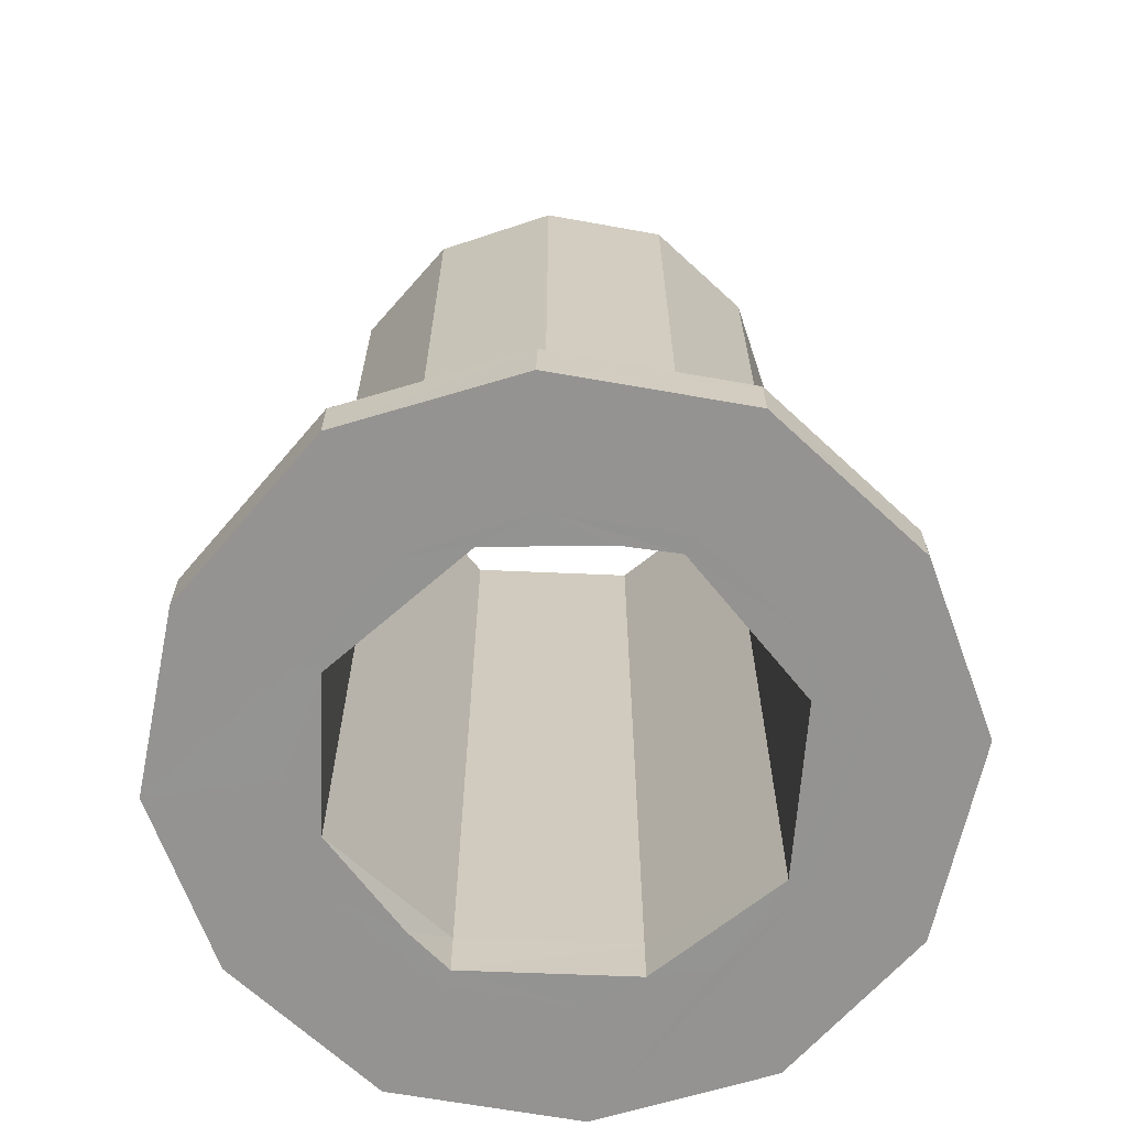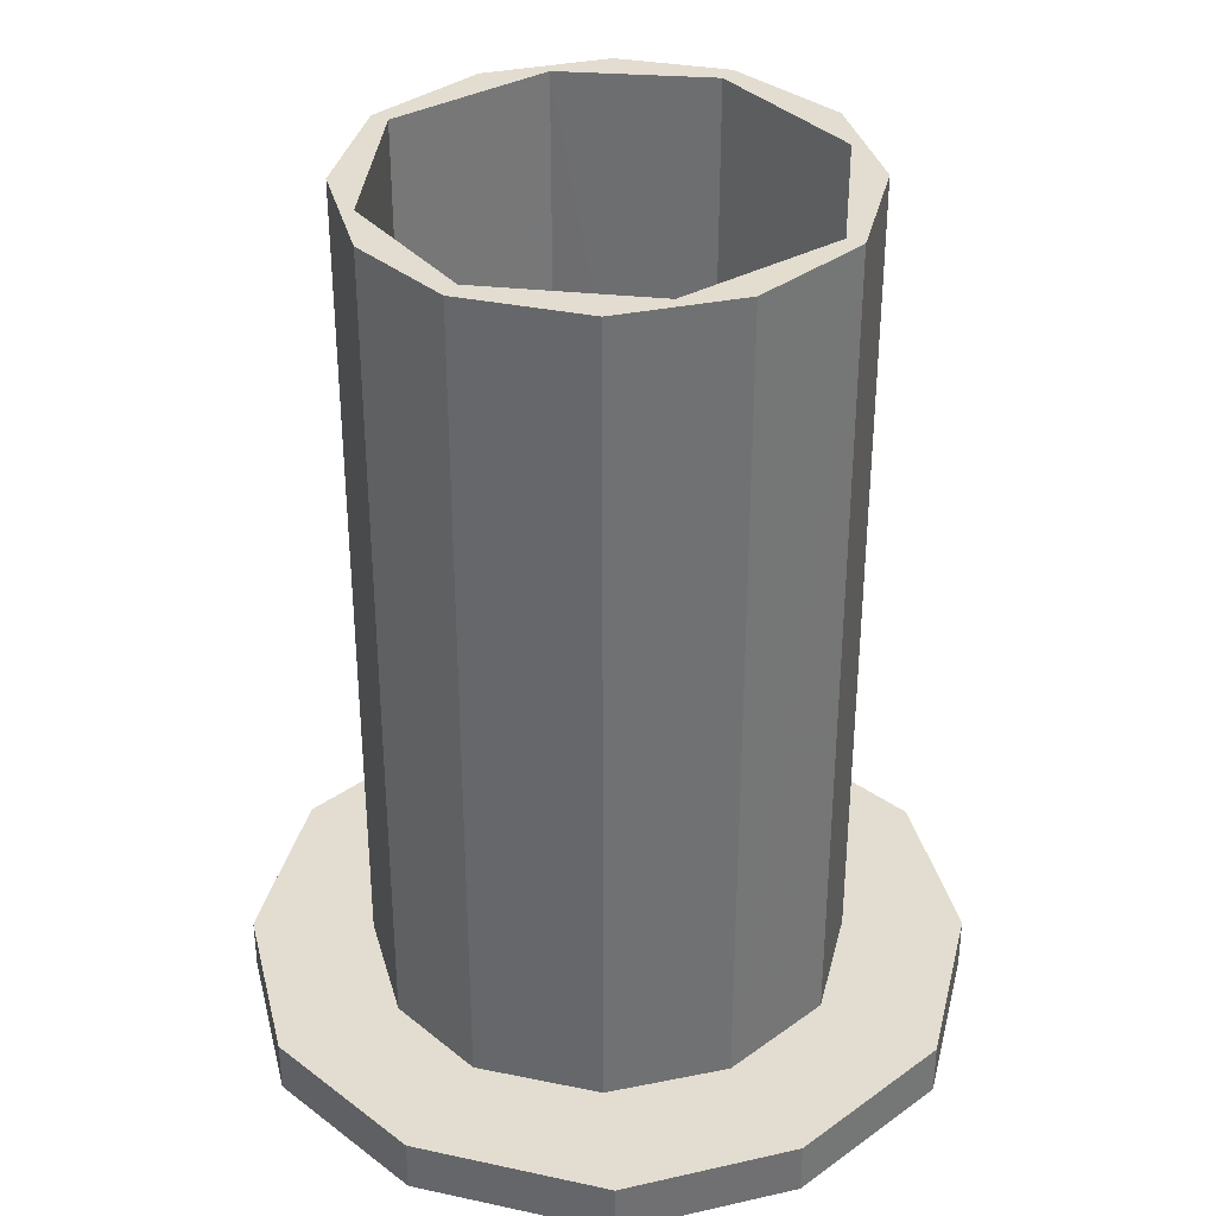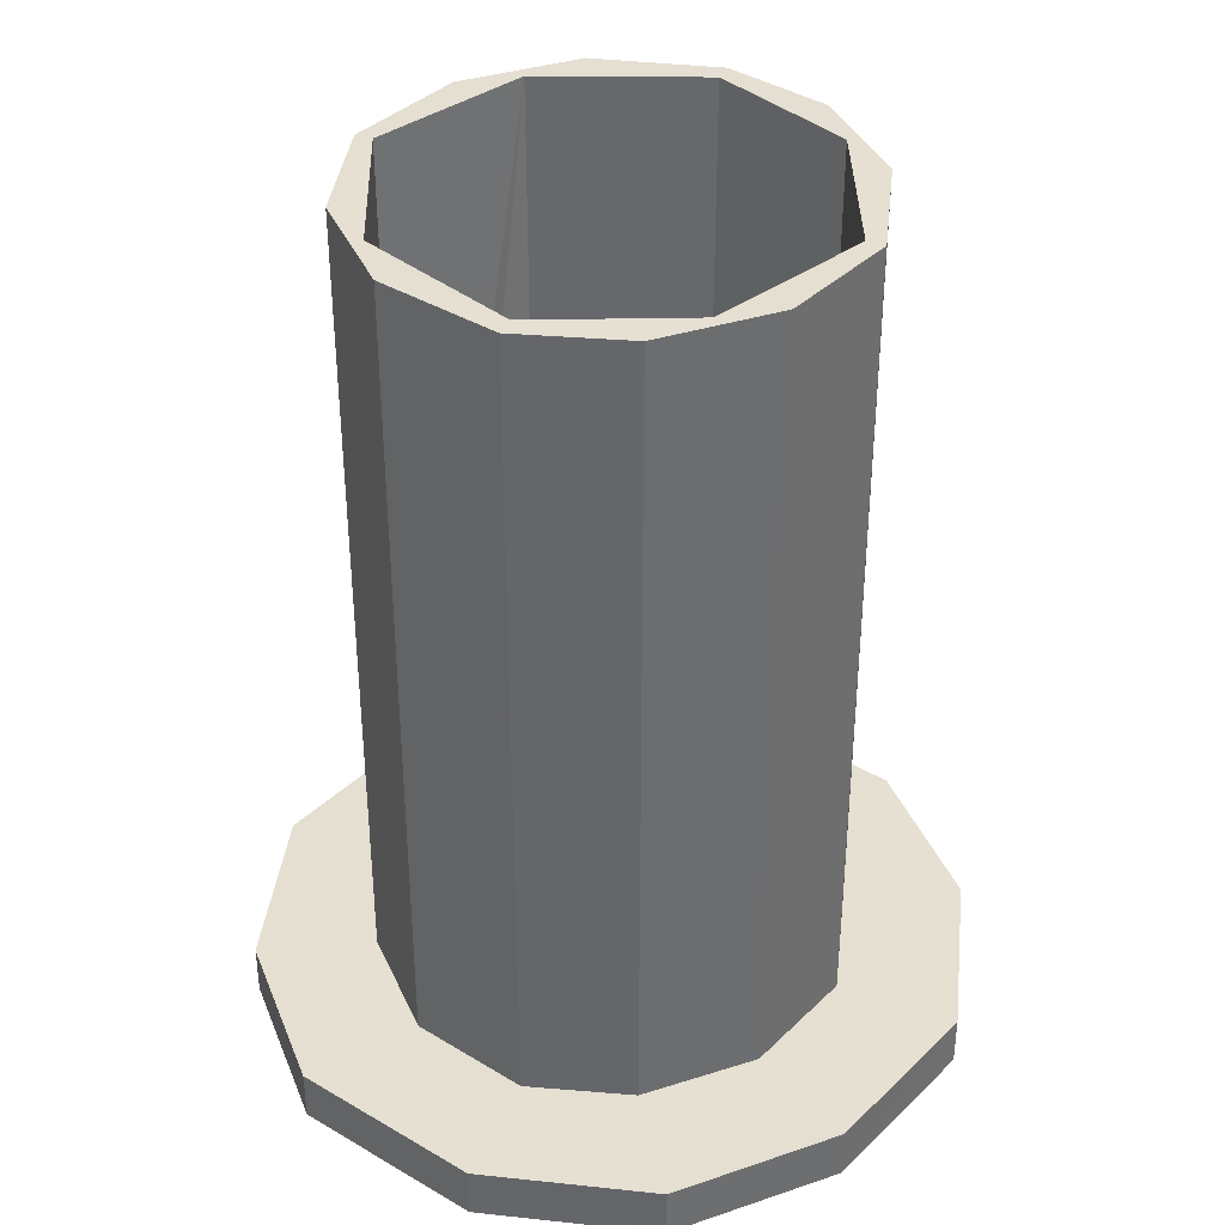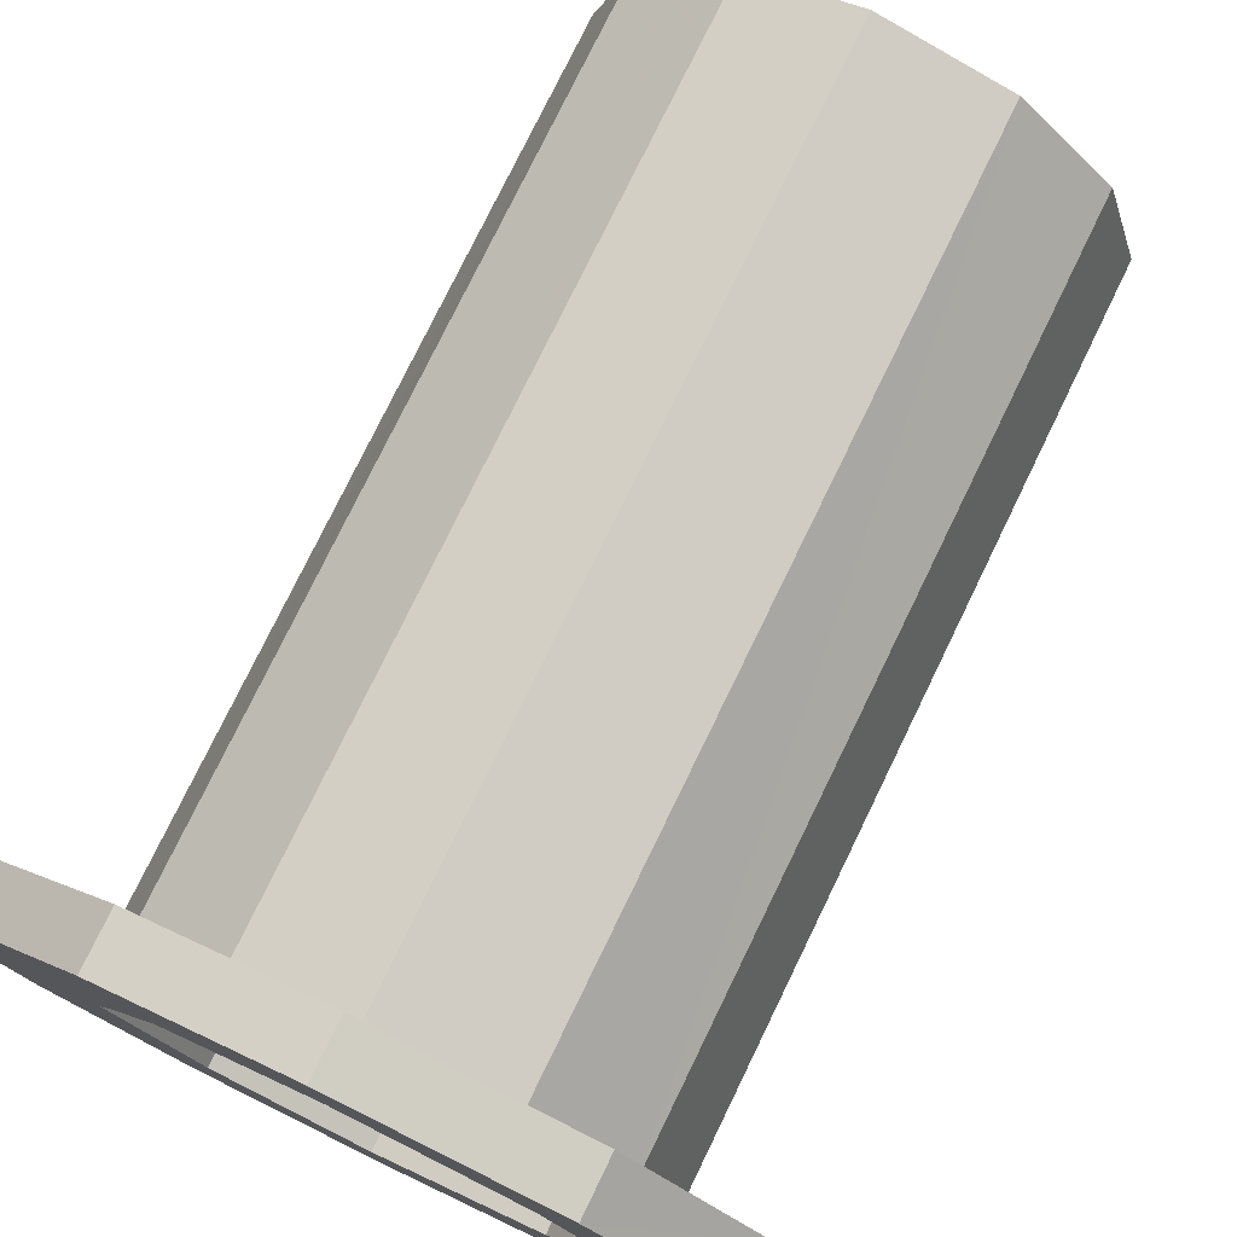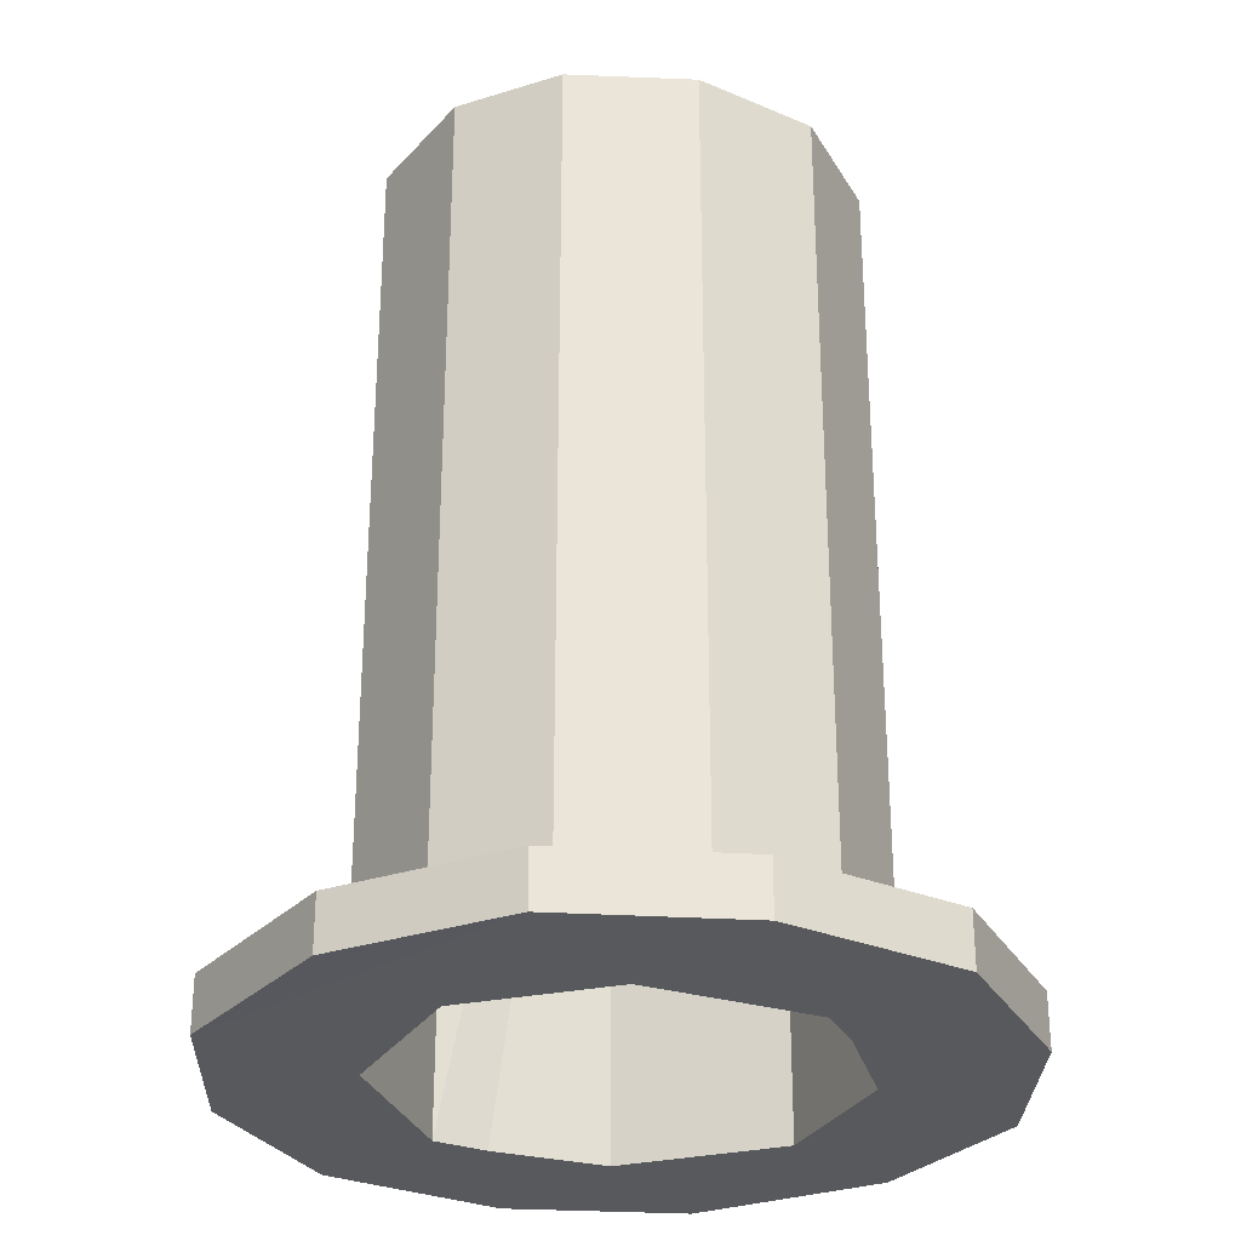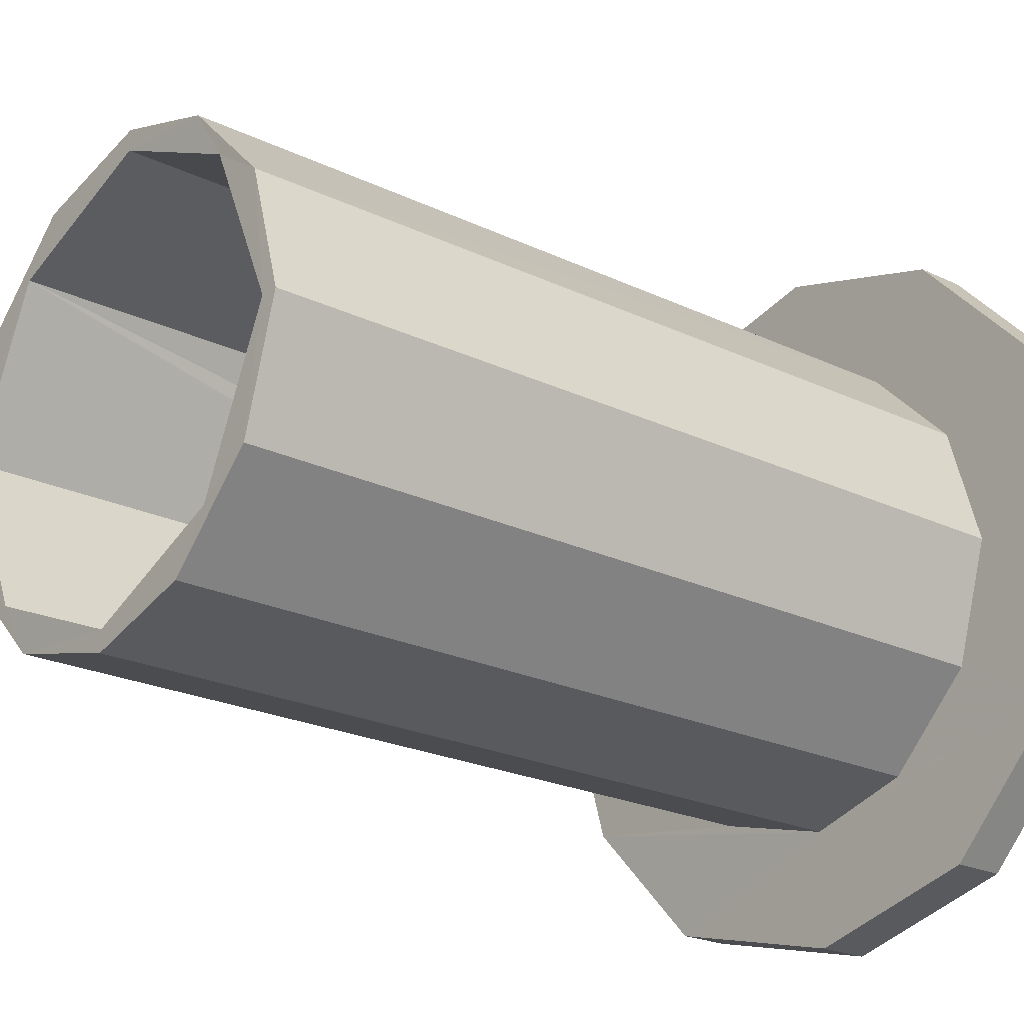
<metadata>
{"format":"obj","ext":"obj","renderer":"f3d","projection":"perspective","resolution":1024,"background":"white","views":[{"elev":-66.8,"azim":63.4,"up":"+Y"},{"elev":35.2,"azim":29.9,"up":"+Y"},{"elev":37.5,"azim":-157.0,"up":"+Y"},{"elev":76.8,"azim":25.9,"up":"+Z"},{"elev":-29.3,"azim":-138.4,"up":"+Y"},{"elev":-22.1,"azim":-130.1,"up":"+Z"}]}
</metadata>
<code>
o 13020
v 2165 1872 15.37
v 2164 1872 15.37
v 2164 1872 15.35
v 2164 1872 15.35
v 2165 1872 15.37
v 2164 1872 15.37
v 2164 1872 15.35
v 2164 1872 15.37
v 2164 1872 15.45
v 2164 1872 15.37
v 2165 1872 15.45
v 2165 1872 15.37
v 2164 1872 15.35
v 2164 1872 15.37
v 2165 1872 15.37
v 2164 1872 15.35
v 2165 1872 15.37
v 2164 1872 15.35
v 2164 1872 15.45
v 2164 1872 15.41
v 2165 1872 15.45
v 2165 1872 15.45
v 2165 1872 15.55
v 2165 1872 15.55
v 2164 1872 15.41
v 2165 1872 15.65
v 2165 1872 15.65
v 2165 1872 15.73
v 2165 1872 15.73
v 2165 1872 15.43
v 2165 1872 15.48
v 2164 1872 15.43
v 2165 1872 15.46
v 2165 1872 15.55
v 2164 1873 15.43
v 2165 1873 15.46
v 2164 1873 15.46
v 2164 1873 15.43
v 2164 1873 15.48
v 2164 1873 15.55
v 2165 1872 15.55
v 2165 1872 15.62
v 2165 1872 15.67
v 2165 1872 15.64
v 2165 1872 15.55
v 2165 1872 15.65
v 2165 1872 15.45
v 2165 1872 15.55
v 2164 1872 15.41
v 2165 1872 15.43
v 2165 1872 15.48
v 2165 1872 15.55
v 2165 1873 15.48
v 2165 1872 15.62
v 2165 1873 15.55
v 2165 1872 15.43
v 2165 1872 15.48
v 2165 1872 15.65
v 2165 1872 15.67
v 2165 1872 15.73
v 2165 1872 15.73
v 2164 1872 15.69
v 2164 1872 15.73
v 2164 1872 15.75
v 2164 1872 15.69
v 2164 1872 15.73
v 2164 1872 15.75
v 2165 1872 15.73
v 2164 1872 15.75
v 2164 1872 15.65
v 2164 1872 15.73
v 2164 1873 15.67
v 2164 1873 15.69
v 2164 1873 15.62
v 2164 1872 15.67
v 2164 1872 15.65
v 2164 1872 15.55
v 2164 1872 15.55
v 2164 1872 15.45
v 2164 1872 15.48
v 2164 1872 15.55
v 2164 1872 15.62
v 2164 1872 15.67
v 2164 1873 15.62
v 2164 1872 15.69
v 2164 1873 15.67
v 2165 1872 15.67
v 2164 1873 15.69
v 2165 1872 15.62
v 2165 1873 15.67
v 2164 1872 15.55
v 2164 1872 15.62
v 2164 1873 15.55
v 2164 1872 15.48
v 2165 1873 15.64
v 2164 1873 15.68
v 2164 1873 15.64
v 2164 1873 15.68
v 2164 1872 15.55
v 2164 1872 15.64
v 2165 1873 15.64
v 2164 1872 15.68
v 2164 1873 15.64
v 2164 1873 15.62
v 2164 1873 15.67
v 2164 1873 15.68
v 2164 1873 15.69
v 2164 1873 15.46
v 2164 1873 15.55
v 2164 1872 15.58
v 2164 1872 15.64
v 2164 1872 15.68
v 2165 1873 15.67
v 2165 1872 15.67
v 2165 1872 15.65
v 2165 1872 15.73
v 2164 1872 15.73
v 2164 1872 15.75
v 2165 1872 15.55
v 2165 1872 15.62
v 2165 1872 15.45
v 2165 1872 15.48
v 2165 1873 15.62
v 2165 1873 15.55
v 2165 1873 15.62
v 2165 1872 15.55
v 2165 1873 15.48
v 2165 1873 15.64
v 2165 1873 15.55
v 2165 1872 15.58
v 2165 1872 15.64
v 2165 1873 15.48
v 2165 1873 15.55
v 2165 1873 15.43
v 2165 1873 15.46
v 2165 1872 15.43
v 2164 1873 15.41
v 2164 1872 15.43
v 2164 1873 15.43
v 2164 1873 15.43
v 2165 1873 15.43
v 2164 1873 15.41
v 2164 1872 15.48
v 2164 1873 15.48
v 2164 1872 15.43
v 2165 1872 15.46
v 2164 1872 15.43
v 2165 1872 15.55
v 2164 1872 15.46
v 2164 1872 15.46
v 2165 1872 15.58
v 2165 1872 15.64
v 2165 1872 15.55
v 2165 1872 15.46
v 2165 1872 15.55
v 2165 1872 15.46
v 2165 1873 15.55
v 2165 1873 15.46
v 2165 1873 15.43
v 2164 1873 15.43
v 2164 1872 15.41
v 2164 1872 15.43
v 2164 1873 15.41
v 2164 1872 15.43
v 2164 1872 15.45
v 2164 1873 15.46
v 2164 1872 15.55
v 2164 1873 15.43
v 2164 1873 15.48
v 2164 1872 15.48
v 2164 1872 15.46
v 2164 1872 15.43
v 2164 1872 15.46
v 2164 1872 15.55
v 2164 1872 15.58
v 2164 1872 15.55
v 2164 1872 15.45
v 2164 1872 15.55
v 2164 1872 15.55
v 2164 1872 15.62
v 2164 1872 15.58
v 2164 1872 15.64
v 2164 1872 15.65
v 2164 1872 15.67
v 2164 1872 15.68
v 2164 1872 15.65
v 2164 1872 15.65
v 2164 1872 15.55
v 2164 1872 15.55
v 2164 1873 15.55
v 2164 1873 15.55
v 2164 1872 15.73
v 2164 1872 15.69
v 2164 1872 15.75
v 2164 1872 15.73
v 2164 1872 15.75
f 1 2 3
f 4 5 1
f 6 7 4
f 5 8 9
f 10 9 8
f 5 11 12
f 10 12 11
f 13 10 14
f 15 16 13
f 14 17 18
f 5 19 20
f 20 21 17
f 22 17 21
f 23 21 24
f 10 22 25
f 26 24 27
f 28 27 29
f 25 22 30
f 30 22 31
f 30 32 25
f 33 30 31
f 31 23 34
f 35 33 36
f 37 32 35
f 35 38 37
f 37 39 40
f 41 31 34
f 41 34 42
f 34 26 42
f 42 26 43
f 44 42 43
f 31 11 45
f 34 45 46
f 47 45 11
f 48 46 45
f 47 49 50
f 47 50 51
f 48 51 52
f 53 52 51
f 48 52 54
f 55 54 52
f 56 53 57
f 58 54 59
f 58 60 46
f 43 46 60
f 61 59 62
f 63 60 64
f 61 65 66
f 67 66 63
f 68 69 67
f 66 70 71
f 72 65 73
f 74 75 72
f 76 77 70
f 78 79 77
f 80 78 81
f 81 76 82
f 82 76 83
f 83 84 82
f 83 66 85
f 85 86 83
f 87 88 85
f 89 90 87
f 84 91 92
f 93 94 91
f 90 95 96
f 40 84 97
f 97 86 98
f 97 99 40
f 98 100 97
f 101 102 98
f 100 99 103
f 103 104 105
f 106 105 107
f 99 108 109
f 110 99 111
f 111 106 112
f 113 106 73
f 73 114 113
f 115 114 116
f 116 117 118
f 119 120 115
f 121 122 119
f 113 120 123
f 120 124 125
f 126 127 124
f 123 128 113
f 129 128 123
f 128 130 131
f 132 133 129
f 134 135 132
f 132 136 134
f 134 20 137
f 137 138 139
f 139 140 137
f 140 141 142
f 139 143 144
f 145 33 140
f 146 145 147
f 147 30 146
f 146 31 148
f 147 149 150
f 148 42 151
f 151 42 152
f 151 128 148
f 112 128 152
f 152 43 112
f 41 128 153
f 153 154 155
f 33 153 156
f 156 153 133
f 153 95 157
f 55 157 95
f 156 157 158
f 53 158 157
f 159 160 158
f 161 159 56
f 162 163 161
f 161 19 162
f 162 19 80
f 80 38 162
f 19 2 79
f 25 79 2
f 32 164 25
f 165 25 164
f 149 32 166
f 99 149 166
f 167 149 99
f 166 168 169
f 165 164 170
f 164 171 170
f 164 172 173
f 149 174 173
f 170 173 174
f 99 175 174
f 176 174 175
f 170 167 176
f 177 170 178
f 179 170 176
f 179 176 180
f 176 181 180
f 180 175 182
f 178 180 183
f 184 182 185
f 183 184 63
f 180 100 184
f 186 180 184
f 186 117 187
f 75 187 117
f 179 187 188
f 189 188 187
f 165 188 9
f 143 9 188
f 189 104 190
f 143 190 169
f 191 190 104
f 191 169 190
f 192 184 193
f 184 102 193
f 102 43 193
f 192 193 28
f 43 28 193
f 194 28 116
f 195 196 194

</code>
